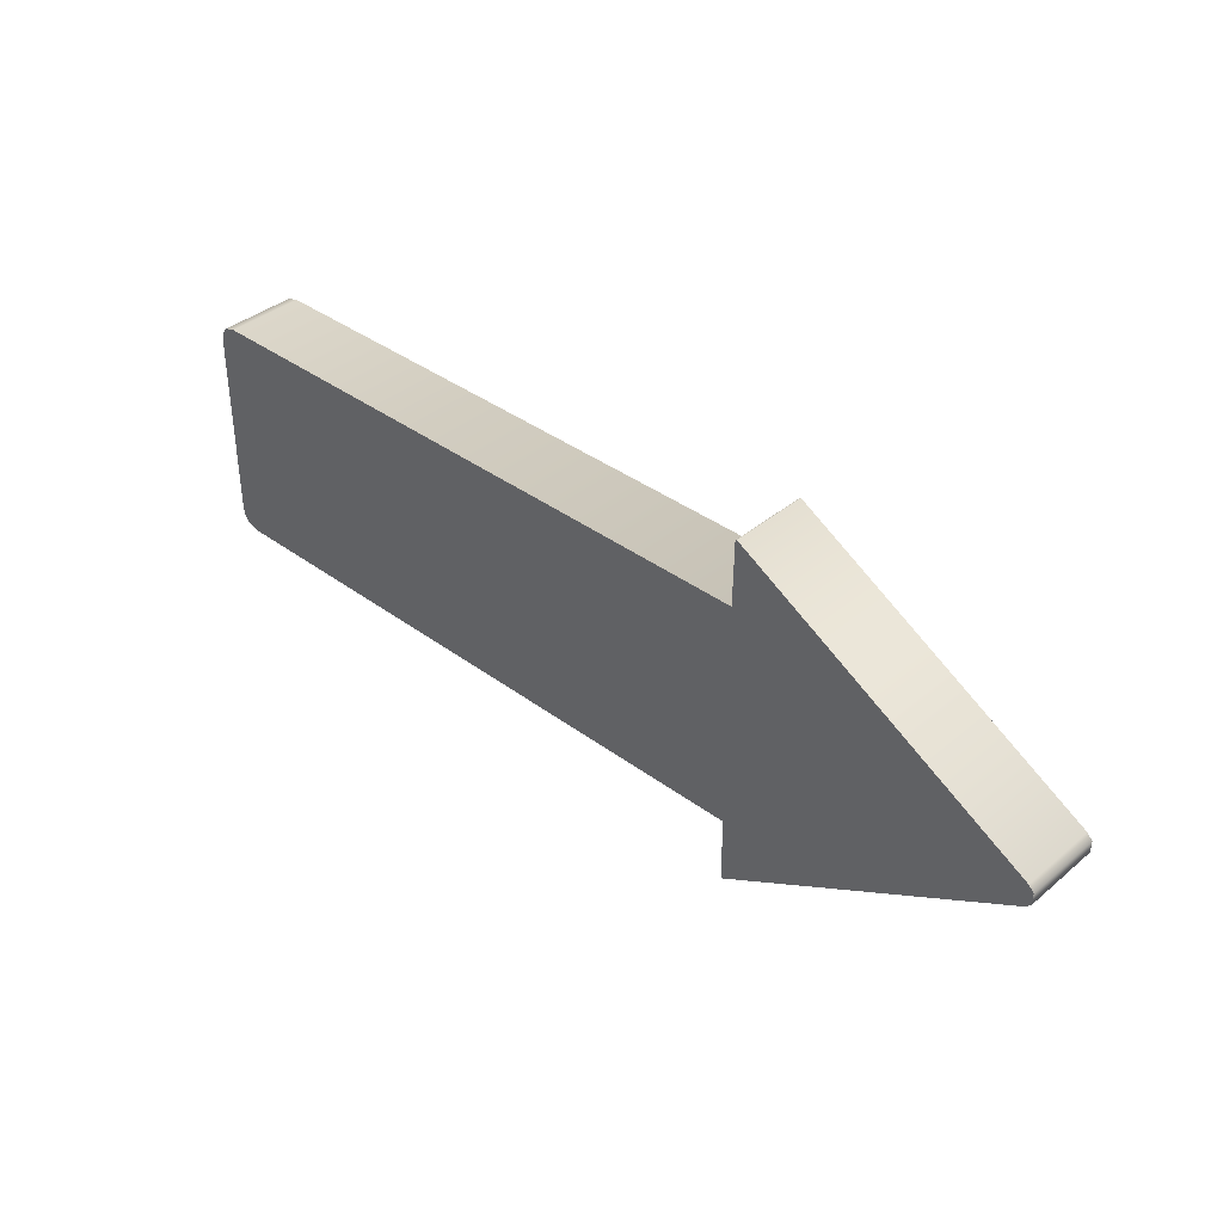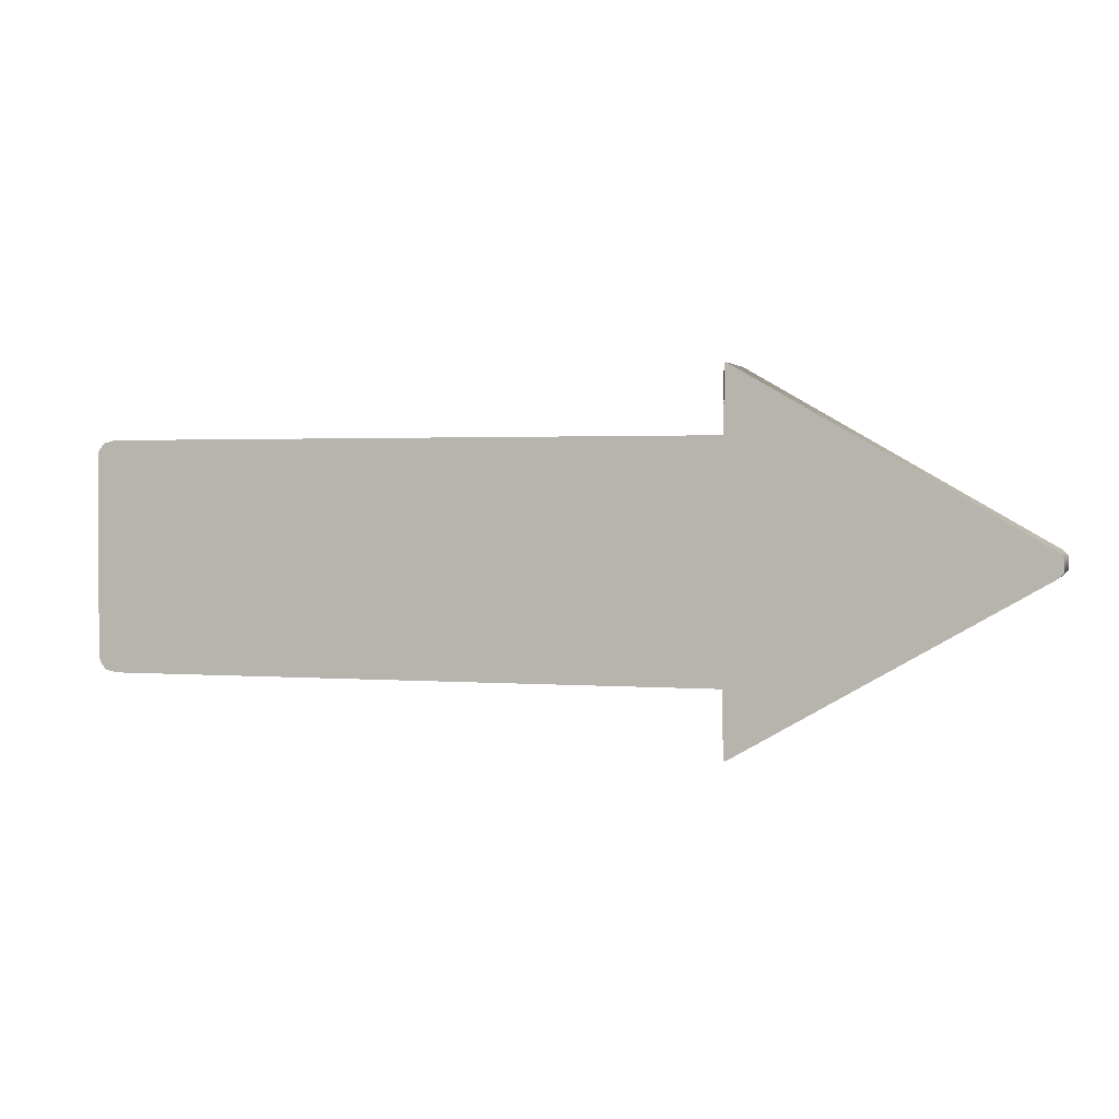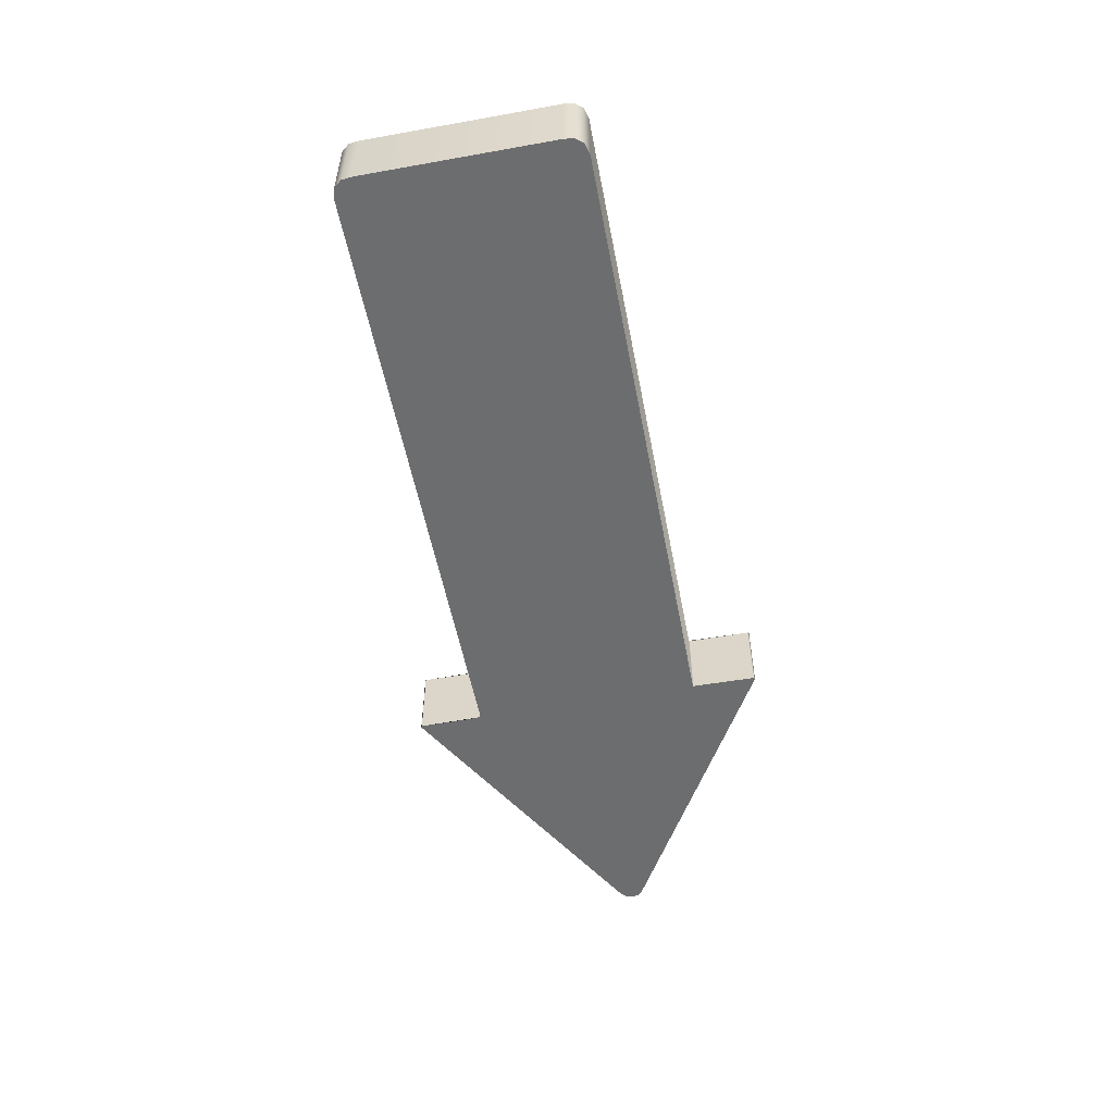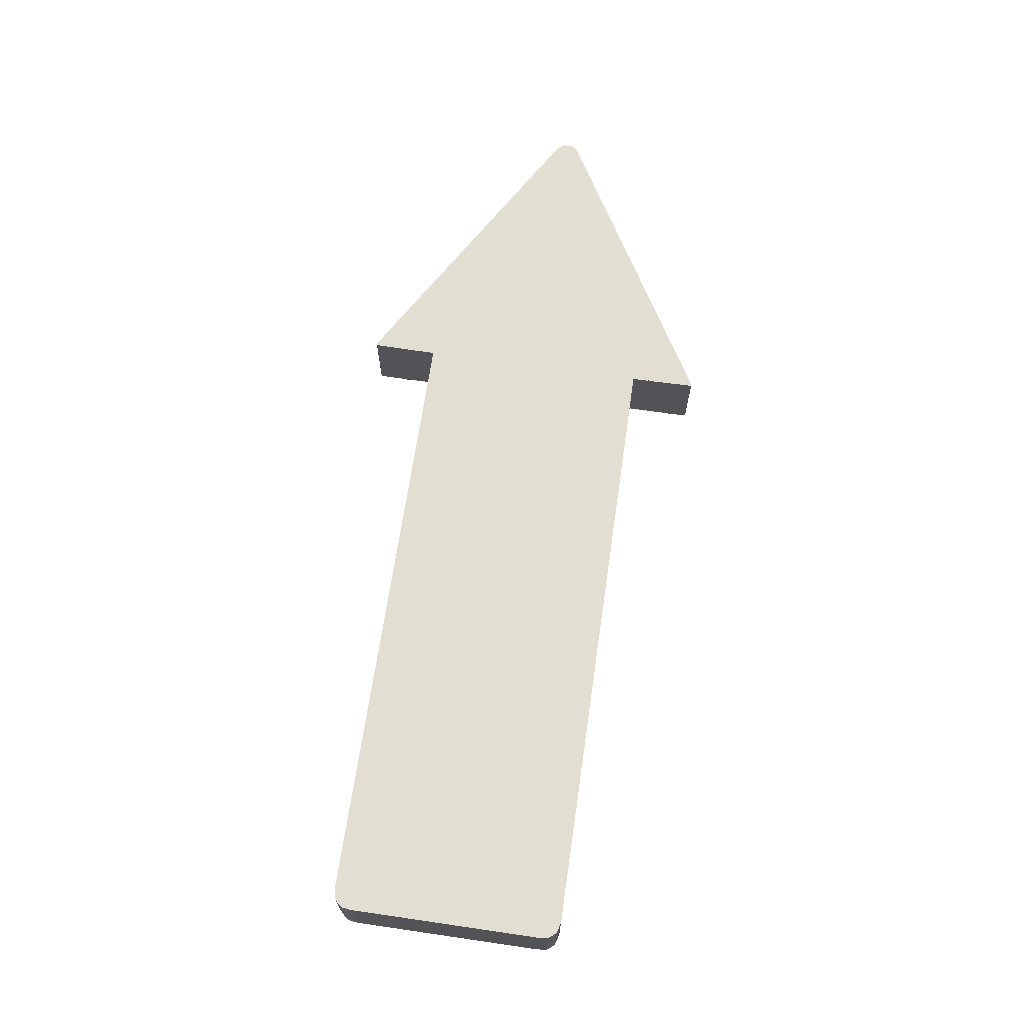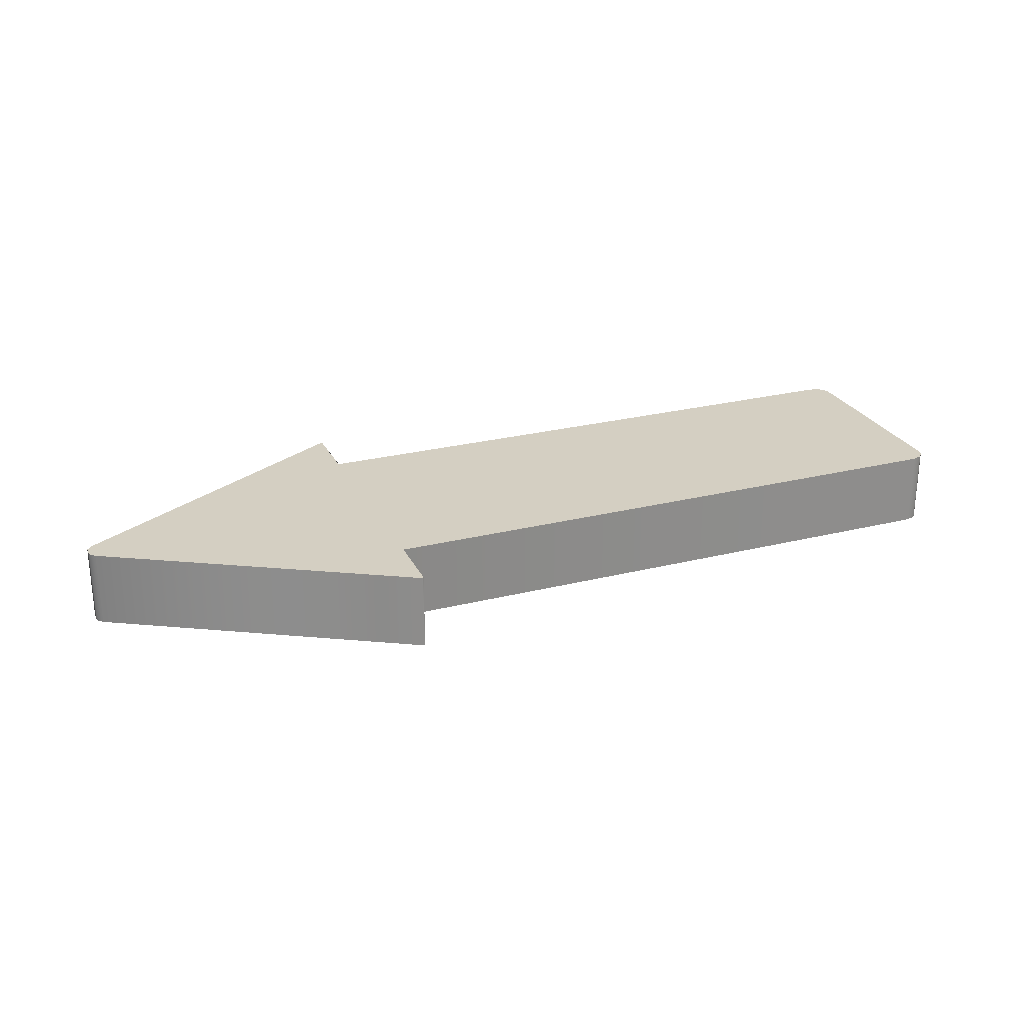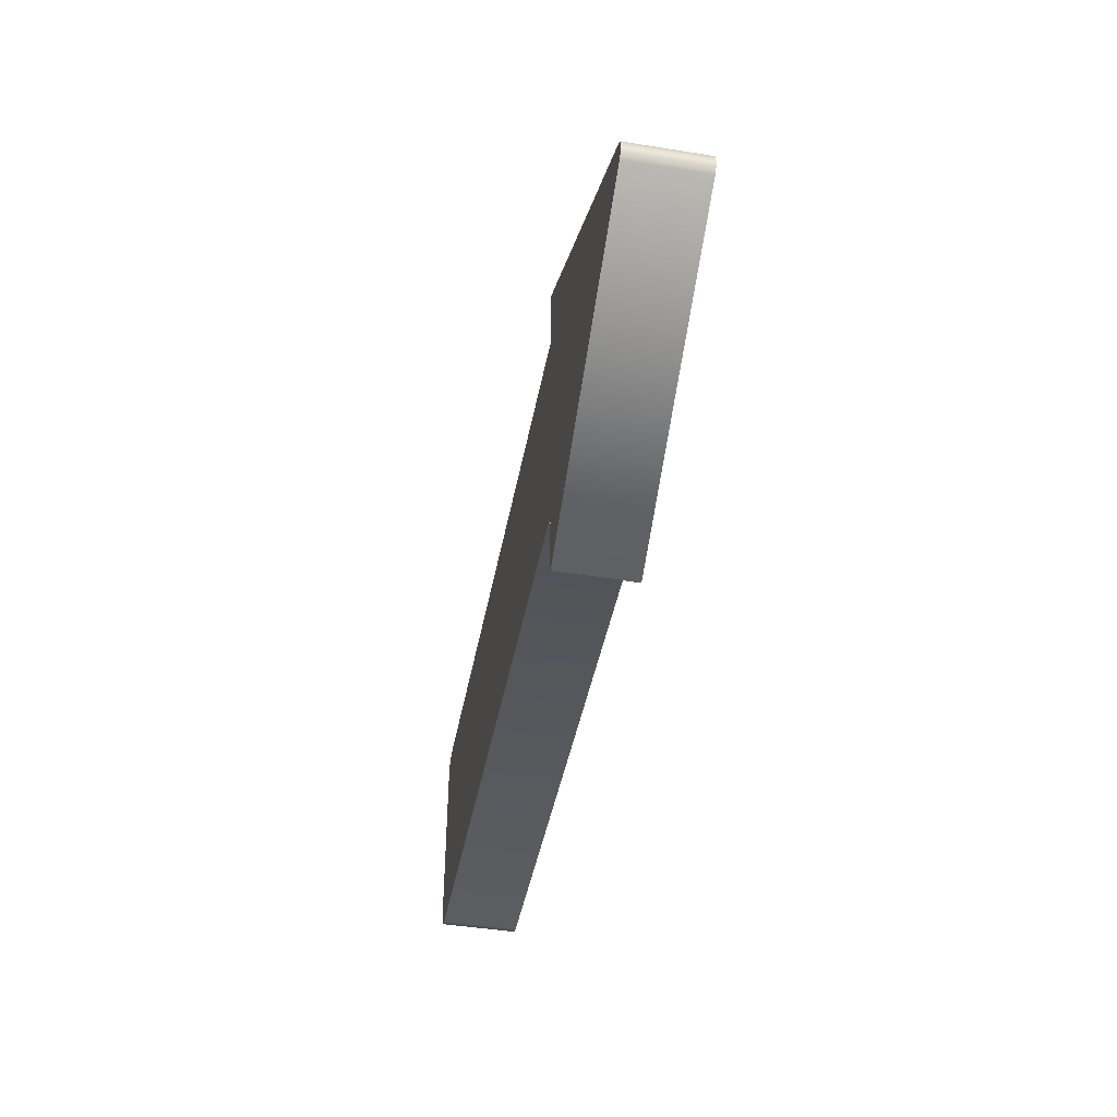
<metadata>
{"format":"obj","ext":"obj","renderer":"f3d","projection":"perspective","resolution":1024,"background":"white","views":[{"elev":37.9,"azim":-136.7,"up":"+Y"},{"elev":1.8,"azim":-163.3,"up":"+Y"},{"elev":-53.9,"azim":100.8,"up":"+Z"},{"elev":67.4,"azim":98.3,"up":"+Z"},{"elev":25.8,"azim":-21.8,"up":"+Z"},{"elev":-44.1,"azim":-100.7,"up":"+Y"}]}
</metadata>
<code>
o Arrow5
v -5.311 -0.135 0.4435
v -5.375 -0.06635 0.4435
v -5.375 -0.06635 -0.4435
v -5.311 -0.135 -0.4435
v 5.375 -1.089 0.4435
v 5.361 -1.203 0.4435
v 5.361 -1.203 -0.4435
v 5.375 -1.089 -0.4435
v 5.292 -1.29 0.4435
v 5.292 -1.29 -0.4435
v 5.164 -1.325 0.4435
v 5.164 -1.325 -0.4435
v -1.909 -1.325 0.4435
v -1.909 -1.325 -0.4435
v -1.938 -2.084 0.4435
v -1.938 -2.084 -0.4435
v -1.918 -1.334 0.4435
v -1.918 -2.072 0.4435
v -1.918 -2.072 -0.4435
v -1.918 -1.334 -0.4435
v -5.375 0.06635 0.4435
v -5.375 0.06635 -0.4435
v -5.311 0.135 0.4435
v -5.311 0.135 -0.4435
v 5.375 1.089 -0.4435
v 5.375 1.089 0.4435
v 5.361 1.203 -0.4435
v 5.361 1.203 0.4435
v 5.292 1.29 -0.4435
v 5.292 1.29 0.4435
v 5.164 1.325 -0.4435
v 5.164 1.325 0.4435
v -1.909 1.325 -0.4435
v -1.909 1.325 0.4435
v -1.938 2.084 0.4435
v -1.938 2.084 -0.4435
v -1.918 1.334 0.4435
v -1.918 1.334 -0.4435
v -1.918 2.072 -0.4435
v -1.918 2.072 0.4435
v 5.185 -1.071 -0.4435
v 5.185 1.071 -0.4435
v 5.185 1.071 0.4435
v 5.185 -1.071 0.4435
v 5.173 -1.185 0.4435
v 5.173 1.185 0.4435
v -2.163 0.4502 -0.4435
v -2.204 0.368 -0.4435
v 5.173 -1.185 -0.4435
v -2.204 -0.368 -0.4435
v -2.204 -0.368 0.4435
v -2.204 0.368 0.4435
v -2.163 -0.4502 0.4435
v -2.163 0.4502 0.4435
v 5.173 1.185 -0.4435
v -2.163 -0.4502 -0.4435
f 2 4 1
f 6 8 5
f 9 7 6
f 11 10 9
f 13 12 11
f 1 16 15
f 18 20 17
f 15 19 18
f 22 2 21
f 24 21 23
f 8 26 5
f 25 28 26
f 27 30 28
f 29 32 30
f 31 34 32
f 36 23 35
f 38 40 37
f 39 35 40
f 41 25 8
f 43 5 26
f 6 44 45
f 28 43 26
f 24 48 22
f 7 41 8
f 17 14 13
f 38 34 33
f 22 50 3
f 2 52 21
f 51 1 53
f 23 52 54
f 47 42 48
f 4 50 56
f 56 16 4
f 53 15 18
f 54 35 23
f 47 36 39
f 33 39 38
f 40 34 37
f 13 18 17
f 19 14 20
f 48 41 50
f 51 43 52
f 44 53 45
f 54 43 46
f 56 41 49
f 27 42 55
f 45 9 6
f 49 10 12
f 46 30 32
f 55 29 27
f 45 13 11
f 46 34 54
f 55 33 31
f 49 14 56
f 2 3 4
f 6 7 8
f 9 10 7
f 11 12 10
f 13 14 12
f 1 4 16
f 18 19 20
f 15 16 19
f 22 3 2
f 24 22 21
f 8 25 26
f 25 27 28
f 27 29 30
f 29 31 32
f 31 33 34
f 36 24 23
f 38 39 40
f 39 36 35
f 41 42 25
f 43 44 5
f 6 5 44
f 28 46 43
f 24 47 48
f 7 49 41
f 17 20 14
f 38 37 34
f 22 48 50
f 2 51 52
f 51 2 1
f 23 21 52
f 47 55 42
f 4 3 50
f 56 19 16
f 53 1 15
f 54 40 35
f 47 24 36
f 33 47 39
f 40 54 34
f 13 53 18
f 19 56 14
f 48 42 41
f 51 44 43
f 44 51 53
f 54 52 43
f 56 50 41
f 27 25 42
f 45 11 9
f 49 7 10
f 46 28 30
f 55 31 29
f 45 53 13
f 46 32 34
f 55 47 33
f 49 12 14

</code>
